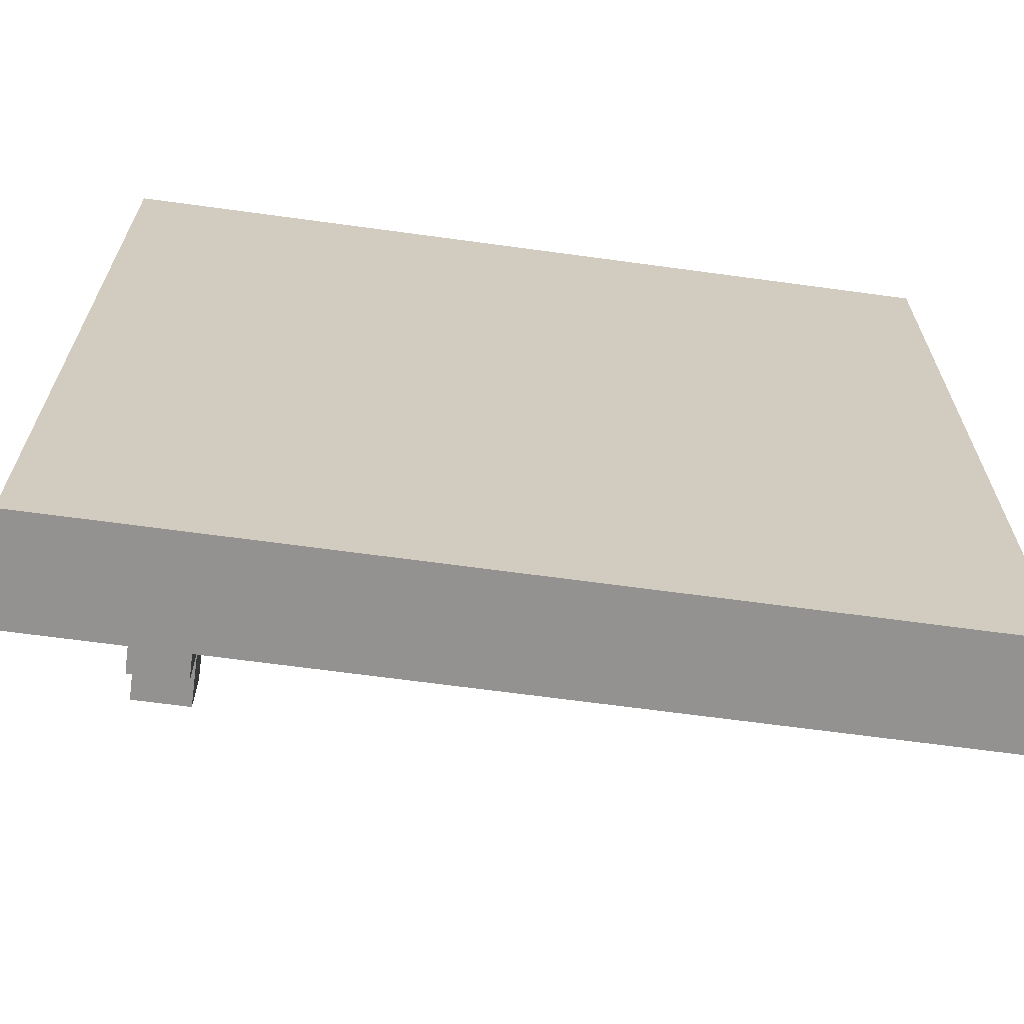
<metadata>
{"format":"obj","ext":"obj","renderer":"f3d","projection":"perspective","resolution":1024,"background":"white","views":[{"elev":-66.4,"azim":-7.8,"up":"+Z"}]}
</metadata>
<code>
o
v -0.8 0 0.8
v -0.8 0 0.2
v -0.8 0 -0.2
v -0.8 0 -0.8
v -0.8 0.1 0.3
v -0.8 0.1 0.2
v -0.8 0.1 -0.2
v -0.8 0.1 -0.3
v -0.8 0.2 0.8
v -0.8 0.2 0.3
v -0.8 0.2 0.2
v -0.8 0.2 -0.2
v -0.8 0.2 -0.3
v -0.8 0.2 -0.8
v -0.7 0.2 -0.5
v -0.7 0.2 -0.6
v -0.7 0.3 -0.5
v -0.7 0.3 -0.6
v -0.6 0.2 -0.4
v -0.6 0.2 -0.5
v -0.6 0.2 -0.6
v -0.6 0.2 -0.7
v -0.6 0.3 -0.4
v -0.6 0.3 -0.5
v -0.6 0.3 -0.6
v -0.6 0.3 -0.7
v -0.6 0.4 -0.5
v -0.6 0.4 -0.6
v -0.5 0.2 0.7
v -0.5 0.2 0.6
v -0.5 0.4 0.7
v -0.5 0.4 0.6
v -0.3 0.2 0.4
v -0.3 0.2 0.3
v -0.3 0.2 0.2
v -0.3 0.2 -0.2
v -0.3 0.2 -0.3
v -0.3 0.2 -0.4
v -0.3 0.3 0.4
v -0.3 0.3 0.3
v -0.3 0.3 0.2
v -0.3 0.3 -0.2
v -0.3 0.3 -0.3
v -0.3 0.3 -0.4
v -0.3 0.4 0.3
v -0.3 0.4 0.2
v -0.3 0.4 -0.2
v -0.3 0.4 -0.3
v -0.3 0.5 0.2
v -0.3 0.5 -0.2
v 0.2 0.2 0.4
v 0.2 0.2 0.3
v 0.2 0.2 -0.3
v 0.2 0.2 -0.4
v 0.2 0.3 0.4
v 0.2 0.3 0.3
v 0.2 0.3 0.2
v 0.2 0.3 -0.2
v 0.2 0.3 -0.3
v 0.2 0.3 -0.4
v 0.2 0.4 0.3
v 0.2 0.4 0.2
v 0.2 0.4 -0.2
v 0.2 0.4 -0.3
v 0.2 0.5 0.2
v 0.2 0.5 -0.2
v 0.3 0.2 0.5
v 0.3 0.2 0.4
v 0.3 0.3 0.5
v 0.3 0.3 0.4
v 0.4 0.2 0.7
v 0.4 0.2 0.6
v 0.4 0.3 0.7
v 0.4 0.3 0.6
v 0.5 0.2 0.6
v 0.5 0.2 0.5
v 0.5 0.3 0.7
v 0.5 0.3 0.6
v 0.5 0.3 0.5
v 0.5 0.4 0.7
v 0.5 0.4 0.6
v 0.6 0.2 -0.4
v 0.6 0.2 -0.5
v 0.6 0.3 -0.4
v 0.6 0.3 -0.5
v -0.5 0.2 -0.4
v -0.5 0.2 -0.5
v -0.5 0.2 -0.6
v -0.5 0.2 -0.7
v -0.5 0.3 -0.4
v -0.5 0.3 -0.5
v -0.5 0.3 -0.6
v -0.5 0.3 -0.7
v -0.5 0.4 -0.5
v -0.5 0.4 -0.6
v -0.4 0.2 -0.5
v -0.4 0.2 -0.6
v -0.4 0.3 0.7
v -0.4 0.3 0.6
v -0.4 0.3 -0.5
v -0.4 0.3 -0.6
v -0.4 0.4 0.7
v -0.4 0.4 0.6
v -0.3 0.2 0.7
v -0.3 0.2 0.6
v -0.3 0.3 0.7
v -0.3 0.3 0.6
v -0.2 0.2 0.4
v -0.2 0.2 0.3
v -0.2 0.2 -0.3
v -0.2 0.2 -0.4
v -0.2 0.3 0.4
v -0.2 0.3 0.3
v -0.2 0.3 0.2
v -0.2 0.3 -0.2
v -0.2 0.3 -0.3
v -0.2 0.3 -0.4
v -0.2 0.4 0.3
v -0.2 0.4 0.2
v -0.2 0.4 -0.2
v -0.2 0.4 -0.3
v -0.2 0.5 0.2
v -0.2 0.5 -0.2
v 0.3 0.2 0.4
v 0.3 0.2 0.3
v 0.3 0.2 0.2
v 0.3 0.2 -0.2
v 0.3 0.2 -0.3
v 0.3 0.2 -0.4
v 0.3 0.3 0.4
v 0.3 0.3 0.3
v 0.3 0.3 0.2
v 0.3 0.3 -0.2
v 0.3 0.3 -0.3
v 0.3 0.3 -0.4
v 0.3 0.4 0.3
v 0.3 0.4 0.2
v 0.3 0.4 -0.2
v 0.3 0.4 -0.3
v 0.3 0.5 0.2
v 0.3 0.5 -0.2
v 0.4 0.2 0.5
v 0.4 0.2 0.4
v 0.4 0.3 0.5
v 0.4 0.3 0.4
v 0.6 0.2 0.7
v 0.6 0.2 0.5
v 0.6 0.3 0.6
v 0.6 0.3 0.5
v 0.6 0.4 0.7
v 0.6 0.4 0.6
v 0.7 0.2 -0.4
v 0.7 0.2 -0.5
v 0.7 0.3 -0.4
v 0.7 0.3 -0.5
v 0.8 0 0.8
v 0.8 0 0.2
v 0.8 0 -0.2
v 0.8 0 -0.8
v 0.8 0.1 0.3
v 0.8 0.1 0.2
v 0.8 0.1 -0.2
v 0.8 0.1 -0.3
v 0.8 0.2 0.8
v 0.8 0.2 0.3
v 0.8 0.2 0.2
v 0.8 0.2 -0.2
v 0.8 0.2 -0.3
v 0.8 0.2 -0.8
v -0.8 0 0.8
v -0.8 0.2 0.8
v -0.2 0.1 0.8
v -0.2 0.2 0.8
v -0.1 0.1 0.8
v -0.1 0.2 0.8
v 0.1 0.1 0.8
v 0.1 0.2 0.8
v 0.2 0.1 0.8
v 0.2 0.2 0.8
v 0.8 0 0.8
v 0.8 0.2 0.8
v -0.5 0.2 0.7
v -0.5 0.4 0.7
v -0.4 0.3 0.7
v -0.4 0.4 0.7
v -0.3 0.2 0.7
v -0.3 0.3 0.7
v 0.4 0.2 0.7
v 0.4 0.3 0.7
v 0.5 0.3 0.7
v 0.5 0.4 0.7
v 0.6 0.2 0.7
v 0.6 0.4 0.7
v 0.3 0.2 0.5
v 0.3 0.3 0.5
v 0.4 0.2 0.5
v 0.4 0.3 0.5
v -0.3 0.2 0.4
v -0.3 0.3 0.4
v -0.2 0.2 0.4
v -0.2 0.3 0.4
v 0.2 0.2 0.4
v 0.2 0.3 0.4
v 0.3 0.2 0.4
v 0.3 0.3 0.4
v -0.3 0.3 0.3
v -0.3 0.4 0.3
v -0.2 0.2 0.3
v -0.2 0.3 0.3
v -0.2 0.4 0.3
v -0.1 0.2 0.3
v -0.1 0.3 0.3
v 0 0.2 0.3
v 0 0.3 0.3
v 0.2 0.2 0.3
v 0.2 0.3 0.3
v 0.2 0.4 0.3
v 0.3 0.3 0.3
v 0.3 0.4 0.3
v -0.3 0.4 0.2
v -0.3 0.5 0.2
v -0.2 0.3 0.2
v -0.2 0.4 0.2
v -0.2 0.5 0.2
v -0.1 0.3 0.2
v 0 0.3 0.2
v 0 0.4 0.2
v 0.1 0.3 0.2
v 0.1 0.4 0.2
v 0.2 0.3 0.2
v 0.2 0.4 0.2
v 0.2 0.5 0.2
v 0.3 0.4 0.2
v 0.3 0.5 0.2
v -0.8 0.1 -0.2
v -0.8 0.2 -0.2
v -0.3 0.2 -0.2
v -0.3 0.3 -0.2
v -0.2 0.2 -0.2
v -0.2 0.3 -0.2
v -0.1 0.3 -0.2
v 0 0.2 -0.2
v 0 0.3 -0.2
v 0.1 0.2 -0.2
v 0.1 0.3 -0.2
v 0.2 0.2 -0.2
v 0.2 0.3 -0.2
v 0.3 0.2 -0.2
v 0.3 0.3 -0.2
v 0.8 0.1 -0.2
v 0.8 0.2 -0.2
v -0.6 0.2 -0.4
v -0.6 0.3 -0.4
v -0.5 0.2 -0.4
v -0.5 0.3 -0.4
v 0.6 0.2 -0.4
v 0.6 0.3 -0.4
v 0.7 0.2 -0.4
v 0.7 0.3 -0.4
v -0.7 0.2 -0.5
v -0.7 0.3 -0.5
v -0.6 0.2 -0.5
v -0.6 0.3 -0.5
v -0.6 0.4 -0.5
v -0.5 0.2 -0.5
v -0.5 0.3 -0.5
v -0.5 0.4 -0.5
v -0.4 0.2 -0.5
v -0.4 0.3 -0.5
v -0.5 0.2 0.6
v -0.5 0.4 0.6
v -0.4 0.3 0.6
v -0.4 0.4 0.6
v -0.3 0.2 0.6
v -0.3 0.3 0.6
v 0.4 0.2 0.6
v 0.4 0.3 0.6
v 0.5 0.2 0.6
v 0.5 0.3 0.6
v 0.5 0.4 0.6
v 0.6 0.3 0.6
v 0.6 0.4 0.6
v 0.5 0.2 0.5
v 0.5 0.3 0.5
v 0.6 0.2 0.5
v 0.6 0.3 0.5
v 0.3 0.2 0.4
v 0.3 0.3 0.4
v 0.4 0.2 0.4
v 0.4 0.3 0.4
v -0.8 0.1 0.2
v -0.8 0.2 0.2
v -0.3 0.2 0.2
v -0.3 0.3 0.2
v -0.2 0.2 0.2
v -0.2 0.3 0.2
v -0.1 0.2 0.2
v -0.1 0.3 0.2
v 0 0.2 0.2
v 0 0.3 0.2
v 0.1 0.3 0.2
v 0.2 0.2 0.2
v 0.2 0.3 0.2
v 0.3 0.2 0.2
v 0.3 0.3 0.2
v 0.8 0.1 0.2
v 0.8 0.2 0.2
v -0.3 0.4 -0.2
v -0.3 0.5 -0.2
v -0.2 0.3 -0.2
v -0.2 0.4 -0.2
v -0.2 0.5 -0.2
v -0.1 0.3 -0.2
v -0.1 0.4 -0.2
v 0 0.3 -0.2
v 0 0.4 -0.2
v 0.1 0.3 -0.2
v 0.2 0.3 -0.2
v 0.2 0.4 -0.2
v 0.2 0.5 -0.2
v 0.3 0.4 -0.2
v 0.3 0.5 -0.2
v -0.3 0.3 -0.3
v -0.3 0.4 -0.3
v -0.2 0.2 -0.3
v -0.2 0.3 -0.3
v -0.2 0.4 -0.3
v -0.1 0.2 -0.3
v 0 0.2 -0.3
v 0 0.3 -0.3
v 0.1 0.2 -0.3
v 0.1 0.3 -0.3
v 0.2 0.2 -0.3
v 0.2 0.3 -0.3
v 0.2 0.4 -0.3
v 0.3 0.3 -0.3
v 0.3 0.4 -0.3
v -0.3 0.2 -0.4
v -0.3 0.3 -0.4
v -0.2 0.2 -0.4
v -0.2 0.3 -0.4
v 0.2 0.2 -0.4
v 0.2 0.3 -0.4
v 0.3 0.2 -0.4
v 0.3 0.3 -0.4
v 0.6 0.2 -0.5
v 0.6 0.3 -0.5
v 0.7 0.2 -0.5
v 0.7 0.3 -0.5
v -0.7 0.2 -0.6
v -0.7 0.3 -0.6
v -0.6 0.2 -0.6
v -0.6 0.3 -0.6
v -0.6 0.4 -0.6
v -0.5 0.2 -0.6
v -0.5 0.3 -0.6
v -0.5 0.4 -0.6
v -0.4 0.2 -0.6
v -0.4 0.3 -0.6
v -0.6 0.2 -0.7
v -0.6 0.3 -0.7
v -0.5 0.2 -0.7
v -0.5 0.3 -0.7
v -0.8 0 -0.8
v -0.8 0.2 -0.8
v -0.2 0.1 -0.8
v -0.2 0.2 -0.8
v -0.1 0.1 -0.8
v -0.1 0.2 -0.8
v 0.1 0.1 -0.8
v 0.1 0.2 -0.8
v 0.2 0.1 -0.8
v 0.2 0.2 -0.8
v 0.8 0 -0.8
v 0.8 0.2 -0.8
v -0.8 0 0.8
v 0.8 0 0.8
v -0.8 0 0.2
v 0.8 0 0.2
v -0.8 0 -0.2
v 0.8 0 -0.2
v -0.8 0 -0.8
v 0.8 0 -0.8
v -0.3 0.3 0.2
v -0.2 0.3 0.2
v -0.1 0.3 0.2
v 0 0.3 0.2
v 0.1 0.3 0.2
v 0.2 0.3 0.2
v 0.3 0.3 0.2
v -0.1 0.3 0.1
v 0 0.3 0.1
v 0.1 0.3 0.1
v -0.1 0.3 0
v 0 0.3 0
v 0.1 0.3 0
v -0.1 0.3 -0.1
v 0 0.3 -0.1
v 0.1 0.3 -0.1
v -0.3 0.3 -0.2
v -0.2 0.3 -0.2
v -0.1 0.3 -0.2
v 0 0.3 -0.2
v 0.1 0.3 -0.2
v 0.2 0.3 -0.2
v 0.3 0.3 -0.2
v -0.8 0.1 0.2
v 0.8 0.1 0.2
v -0.8 0.1 -0.2
v 0.8 0.1 -0.2
v -0.8 0.2 0.8
v -0.2 0.2 0.8
v -0.1 0.2 0.8
v 0.1 0.2 0.8
v 0.2 0.2 0.8
v 0.8 0.2 0.8
v -0.5 0.2 0.7
v -0.3 0.2 0.7
v 0 0.2 0.7
v 0.1 0.2 0.7
v 0.4 0.2 0.7
v 0.6 0.2 0.7
v -0.7 0.2 0.6
v -0.6 0.2 0.6
v -0.5 0.2 0.6
v -0.3 0.2 0.6
v -0.2 0.2 0.6
v -0.1 0.2 0.6
v 0 0.2 0.6
v 0.1 0.2 0.6
v 0.4 0.2 0.6
v 0.5 0.2 0.6
v -0.7 0.2 0.5
v -0.6 0.2 0.5
v -0.5 0.2 0.5
v -0.2 0.2 0.5
v -0.1 0.2 0.5
v 0.1 0.2 0.5
v 0.2 0.2 0.5
v 0.3 0.2 0.5
v 0.4 0.2 0.5
v 0.5 0.2 0.5
v 0.6 0.2 0.5
v -0.6 0.2 0.4
v -0.5 0.2 0.4
v -0.3 0.2 0.4
v -0.2 0.2 0.4
v -0.1 0.2 0.4
v 0 0.2 0.4
v 0.1 0.2 0.4
v 0.2 0.2 0.4
v 0.3 0.2 0.4
v 0.4 0.2 0.4
v -0.8 0.2 0.3
v -0.3 0.2 0.3
v -0.2 0.2 0.3
v -0.1 0.2 0.3
v 0 0.2 0.3
v 0.2 0.2 0.3
v 0.3 0.2 0.3
v 0.8 0.2 0.3
v -0.8 0.2 0.2
v -0.3 0.2 0.2
v 0.3 0.2 0.2
v 0.8 0.2 0.2
v -0.8 0.2 -0.2
v -0.3 0.2 -0.2
v 0.3 0.2 -0.2
v 0.8 0.2 -0.2
v -0.8 0.2 -0.3
v -0.3 0.2 -0.3
v -0.2 0.2 -0.3
v -0.1 0.2 -0.3
v 0 0.2 -0.3
v 0.1 0.2 -0.3
v 0.2 0.2 -0.3
v 0.3 0.2 -0.3
v 0.8 0.2 -0.3
v -0.6 0.2 -0.4
v -0.5 0.2 -0.4
v -0.3 0.2 -0.4
v -0.2 0.2 -0.4
v -0.1 0.2 -0.4
v 0.1 0.2 -0.4
v 0.2 0.2 -0.4
v 0.3 0.2 -0.4
v 0.6 0.2 -0.4
v 0.7 0.2 -0.4
v -0.7 0.2 -0.5
v -0.6 0.2 -0.5
v -0.5 0.2 -0.5
v -0.4 0.2 -0.5
v 0.1 0.2 -0.5
v 0.2 0.2 -0.5
v 0.3 0.2 -0.5
v 0.4 0.2 -0.5
v 0.5 0.2 -0.5
v 0.6 0.2 -0.5
v 0.7 0.2 -0.5
v -0.7 0.2 -0.6
v -0.6 0.2 -0.6
v -0.5 0.2 -0.6
v -0.4 0.2 -0.6
v -0.3 0.2 -0.6
v -0.2 0.2 -0.6
v -0.1 0.2 -0.6
v 0 0.2 -0.6
v 0.4 0.2 -0.6
v 0.5 0.2 -0.6
v 0.6 0.2 -0.6
v -0.6 0.2 -0.7
v -0.5 0.2 -0.7
v -0.1 0.2 -0.7
v 0 0.2 -0.7
v 0.5 0.2 -0.7
v 0.6 0.2 -0.7
v -0.8 0.2 -0.8
v -0.2 0.2 -0.8
v -0.1 0.2 -0.8
v 0.1 0.2 -0.8
v 0.2 0.2 -0.8
v 0.8 0.2 -0.8
v -0.4 0.3 0.7
v -0.3 0.3 0.7
v 0.4 0.3 0.7
v 0.5 0.3 0.7
v -0.4 0.3 0.6
v -0.3 0.3 0.6
v 0.4 0.3 0.6
v 0.5 0.3 0.6
v 0.6 0.3 0.6
v 0.3 0.3 0.5
v 0.4 0.3 0.5
v 0.5 0.3 0.5
v 0.6 0.3 0.5
v -0.3 0.3 0.4
v -0.2 0.3 0.4
v 0.2 0.3 0.4
v 0.3 0.3 0.4
v 0.4 0.3 0.4
v -0.3 0.3 0.3
v -0.2 0.3 0.3
v -0.1 0.3 0.3
v 0 0.3 0.3
v 0.2 0.3 0.3
v 0.3 0.3 0.3
v -0.2 0.3 0.2
v -0.1 0.3 0.2
v 0 0.3 0.2
v 0.1 0.3 0.2
v 0.2 0.3 0.2
v -0.2 0.3 -0.2
v -0.1 0.3 -0.2
v 0 0.3 -0.2
v 0.1 0.3 -0.2
v 0.2 0.3 -0.2
v -0.3 0.3 -0.3
v -0.2 0.3 -0.3
v 0 0.3 -0.3
v 0.1 0.3 -0.3
v 0.2 0.3 -0.3
v 0.3 0.3 -0.3
v -0.6 0.3 -0.4
v -0.5 0.3 -0.4
v -0.3 0.3 -0.4
v -0.2 0.3 -0.4
v 0.2 0.3 -0.4
v 0.3 0.3 -0.4
v 0.6 0.3 -0.4
v 0.7 0.3 -0.4
v -0.7 0.3 -0.5
v -0.6 0.3 -0.5
v -0.5 0.3 -0.5
v -0.4 0.3 -0.5
v 0.6 0.3 -0.5
v 0.7 0.3 -0.5
v -0.7 0.3 -0.6
v -0.6 0.3 -0.6
v -0.5 0.3 -0.6
v -0.4 0.3 -0.6
v -0.6 0.3 -0.7
v -0.5 0.3 -0.7
v -0.5 0.4 0.7
v -0.4 0.4 0.7
v 0.5 0.4 0.7
v 0.6 0.4 0.7
v -0.5 0.4 0.6
v -0.4 0.4 0.6
v 0.5 0.4 0.6
v 0.6 0.4 0.6
v -0.3 0.4 0.3
v -0.2 0.4 0.3
v 0.2 0.4 0.3
v 0.3 0.4 0.3
v -0.3 0.4 0.2
v -0.2 0.4 0.2
v 0 0.4 0.2
v 0.1 0.4 0.2
v 0.2 0.4 0.2
v 0.3 0.4 0.2
v -0.1 0.4 0.1
v 0 0.4 0.1
v 0.1 0.4 0.1
v -0.1 0.4 0
v 0 0.4 0
v 0.1 0.4 0
v -0.1 0.4 -0.1
v 0 0.4 -0.1
v 0.1 0.4 -0.1
v -0.3 0.4 -0.2
v -0.2 0.4 -0.2
v -0.1 0.4 -0.2
v 0 0.4 -0.2
v 0.2 0.4 -0.2
v 0.3 0.4 -0.2
v -0.3 0.4 -0.3
v -0.2 0.4 -0.3
v 0.2 0.4 -0.3
v 0.3 0.4 -0.3
v -0.6 0.4 -0.5
v -0.5 0.4 -0.5
v -0.6 0.4 -0.6
v -0.5 0.4 -0.6
v -0.3 0.5 0.2
v -0.2 0.5 0.2
v 0.2 0.5 0.2
v 0.3 0.5 0.2
v -0.3 0.5 -0.2
v -0.2 0.5 -0.2
v 0.2 0.5 -0.2
v 0.3 0.5 -0.2
f 5 2 1
f 6 3 2
f 6 2 5
f 7 4 3
f 7 3 6
f 8 4 7
f 9 5 1
f 10 6 5
f 10 5 9
f 11 6 10
f 12 8 7
f 13 4 8
f 13 8 12
f 14 4 13
f 17 16 15
f 18 16 17
f 23 20 19
f 24 20 23
f 25 22 21
f 26 22 25
f 27 25 24
f 28 25 27
f 31 30 29
f 32 30 31
f 39 34 33
f 39 35 34
f 40 35 39
f 41 35 40
f 42 38 37
f 42 37 36
f 43 38 42
f 44 38 43
f 45 41 40
f 45 43 42
f 45 42 41
f 46 43 45
f 47 43 46
f 48 43 47
f 49 47 46
f 50 47 49
f 55 52 51
f 56 52 55
f 59 54 53
f 60 54 59
f 61 57 56
f 62 57 61
f 63 59 58
f 64 59 63
f 65 63 62
f 66 63 65
f 69 68 67
f 70 68 69
f 73 72 71
f 74 72 73
f 78 76 75
f 79 76 78
f 80 78 77
f 81 78 80
f 84 83 82
f 85 83 84
f 86 87 90
f 90 87 91
f 88 89 92
f 92 89 93
f 91 92 94
f 94 92 95
f 96 97 100
f 100 97 101
f 98 99 102
f 102 99 103
f 104 105 106
f 106 105 107
f 108 109 112
f 112 109 113
f 110 111 116
f 116 111 117
f 113 114 118
f 118 114 119
f 115 116 120
f 120 116 121
f 119 120 122
f 122 120 123
f 124 125 130
f 125 126 130
f 130 126 131
f 131 126 132
f 128 129 133
f 127 128 133
f 133 129 134
f 134 129 135
f 131 132 136
f 133 134 136
f 132 133 136
f 136 134 137
f 137 134 138
f 138 134 139
f 137 138 140
f 140 138 141
f 142 143 144
f 144 143 145
f 146 147 148
f 148 147 149
f 146 148 150
f 150 148 151
f 152 153 154
f 154 153 155
f 156 157 160
f 157 158 161
f 160 157 161
f 158 159 162
f 161 158 162
f 162 159 163
f 156 160 164
f 160 161 165
f 164 160 165
f 165 161 166
f 162 163 167
f 163 159 168
f 167 163 168
f 168 159 169
f 172 171 170
f 173 171 172
f 174 172 170
f 174 173 172
f 175 173 174
f 176 174 170
f 176 175 174
f 177 175 176
f 178 176 170
f 178 177 176
f 179 177 178
f 180 178 170
f 180 179 178
f 181 179 180
f 184 183 182
f 185 183 184
f 186 184 182
f 187 184 186
f 190 189 188
f 192 190 188
f 192 191 190
f 193 191 192
f 196 195 194
f 197 195 196
f 200 199 198
f 201 199 200
f 204 203 202
f 205 203 204
f 209 207 206
f 210 207 209
f 211 209 208
f 212 209 211
f 213 212 211
f 214 212 213
f 215 214 213
f 216 214 215
f 218 217 216
f 219 217 218
f 223 221 220
f 224 221 223
f 225 223 222
f 226 223 225
f 227 223 226
f 228 227 226
f 229 227 228
f 230 229 228
f 231 229 230
f 233 232 231
f 234 232 233
f 237 236 235
f 239 237 235
f 239 238 237
f 240 238 239
f 241 240 239
f 242 239 235
f 242 241 239
f 243 241 242
f 244 242 235
f 244 243 242
f 245 243 244
f 246 244 235
f 246 245 244
f 247 245 246
f 248 246 235
f 248 247 246
f 249 247 248
f 250 248 235
f 251 248 250
f 254 253 252
f 255 253 254
f 258 257 256
f 259 257 258
f 262 261 260
f 263 261 262
f 266 264 263
f 267 264 266
f 268 266 265
f 269 266 268
f 270 271 272
f 272 271 273
f 270 272 274
f 274 272 275
f 276 277 278
f 278 277 279
f 279 280 281
f 281 280 282
f 283 284 285
f 285 284 286
f 287 288 289
f 289 288 290
f 291 292 293
f 291 293 295
f 293 294 295
f 295 294 296
f 291 295 297
f 295 296 297
f 297 296 298
f 291 297 299
f 297 298 299
f 299 298 300
f 299 300 301
f 291 299 302
f 299 301 302
f 302 301 303
f 291 302 304
f 302 303 304
f 304 303 305
f 291 304 306
f 306 304 307
f 308 309 311
f 311 309 312
f 310 311 313
f 313 311 314
f 313 314 315
f 315 314 316
f 315 316 317
f 317 316 318
f 318 316 319
f 319 320 321
f 321 320 322
f 323 324 326
f 326 324 327
f 325 326 328
f 328 326 329
f 329 326 330
f 329 330 331
f 331 330 332
f 331 332 333
f 333 332 334
f 334 335 336
f 336 335 337
f 338 339 340
f 340 339 341
f 342 343 344
f 344 343 345
f 346 347 348
f 348 347 349
f 350 351 352
f 352 351 353
f 353 354 356
f 356 354 357
f 355 356 358
f 358 356 359
f 360 361 362
f 362 361 363
f 364 365 366
f 366 365 367
f 364 366 368
f 366 367 368
f 368 367 369
f 364 368 370
f 368 369 370
f 370 369 371
f 364 370 372
f 370 371 372
f 372 371 373
f 364 372 374
f 372 373 374
f 374 373 375
f 378 377 376
f 379 377 378
f 380 379 378
f 381 379 380
f 382 381 380
f 383 381 382
f 391 386 385
f 391 387 386
f 392 388 387
f 392 387 391
f 393 389 388
f 393 388 392
f 394 392 391
f 394 391 385
f 395 393 392
f 395 392 394
f 396 389 393
f 396 393 395
f 397 395 394
f 397 394 385
f 398 396 395
f 398 395 397
f 399 389 396
f 399 396 398
f 400 385 384
f 401 397 385
f 401 385 400
f 402 398 397
f 402 397 401
f 403 399 398
f 403 398 402
f 404 389 399
f 404 399 403
f 405 390 389
f 405 389 404
f 406 390 405
f 407 408 409
f 409 408 410
f 411 412 417
f 417 412 418
f 413 414 419
f 414 415 420
f 419 414 420
f 415 416 421
f 421 416 422
f 411 417 423
f 423 417 424
f 424 417 425
f 418 412 426
f 412 413 427
f 426 412 427
f 413 419 428
f 427 413 428
f 419 420 429
f 428 419 429
f 420 415 430
f 429 420 430
f 415 421 431
f 411 423 433
f 423 424 433
f 424 425 434
f 433 424 434
f 425 426 435
f 434 425 435
f 426 427 436
f 427 428 436
f 428 429 437
f 436 428 437
f 429 430 437
f 430 415 438
f 437 430 438
f 431 432 439
f 438 415 439
f 415 431 439
f 439 432 440
f 440 432 441
f 441 432 442
f 422 416 443
f 433 434 444
f 434 435 444
f 435 426 445
f 444 435 445
f 426 436 446
f 445 426 446
f 436 437 447
f 446 436 447
f 437 438 447
f 447 438 448
f 448 438 449
f 438 439 450
f 449 438 450
f 439 440 451
f 450 439 451
f 451 440 452
f 442 443 453
f 441 442 453
f 444 445 454
f 411 433 454
f 433 444 454
f 445 446 454
f 454 446 455
f 447 448 456
f 448 449 457
f 456 448 457
f 450 451 458
f 457 449 458
f 449 450 458
f 458 451 459
f 452 453 460
f 453 443 461
f 460 453 461
f 443 416 461
f 454 455 462
f 462 455 463
f 460 461 464
f 464 461 465
f 466 467 470
f 470 467 471
f 468 469 477
f 477 469 478
f 470 471 479
f 479 471 480
f 480 471 481
f 472 473 482
f 475 476 483
f 473 474 483
f 482 473 483
f 474 475 483
f 483 476 484
f 484 476 485
f 477 478 486
f 486 478 487
f 487 478 488
f 470 479 489
f 489 479 490
f 480 481 491
f 491 481 492
f 484 485 493
f 482 483 493
f 483 484 493
f 485 486 494
f 493 485 494
f 486 487 495
f 494 486 495
f 495 487 496
f 496 487 497
f 497 487 498
f 488 478 499
f 470 489 500
f 492 481 503
f 481 482 504
f 503 481 504
f 482 493 505
f 504 482 505
f 505 493 506
f 506 493 507
f 494 495 508
f 495 496 508
f 496 497 508
f 497 498 509
f 508 497 509
f 498 499 510
f 509 498 510
f 500 501 511
f 502 503 512
f 503 504 512
f 504 505 512
f 506 507 513
f 505 506 513
f 507 493 514
f 513 507 514
f 508 509 515
f 509 510 515
f 510 499 516
f 515 510 516
f 500 511 517
f 511 512 517
f 470 500 517
f 505 513 518
f 517 512 518
f 512 505 518
f 513 514 519
f 518 513 519
f 514 493 520
f 519 514 520
f 493 494 520
f 494 508 521
f 520 494 521
f 508 515 521
f 515 516 521
f 516 499 522
f 521 516 522
f 499 478 522
f 523 524 527
f 527 524 528
f 525 526 529
f 529 526 530
f 530 531 534
f 534 531 535
f 532 533 539
f 539 533 540
f 536 537 541
f 541 537 542
f 538 539 545
f 545 539 546
f 542 543 547
f 543 544 548
f 547 543 548
f 544 545 549
f 548 544 549
f 549 545 550
f 550 545 551
f 552 553 558
f 553 554 558
f 554 555 559
f 558 554 559
f 555 556 560
f 559 555 560
f 560 556 561
f 557 558 565
f 565 558 566
f 561 562 567
f 567 562 568
f 563 564 572
f 572 564 573
f 569 570 575
f 575 570 576
f 571 572 577
f 577 572 578
f 573 574 579
f 579 574 580
f 578 579 581
f 581 579 582
f 583 584 587
f 587 584 588
f 585 586 589
f 589 586 590
f 591 592 595
f 595 592 596
f 593 594 599
f 599 594 600
f 596 597 601
f 597 598 602
f 601 597 602
f 598 599 603
f 602 598 603
f 596 601 604
f 601 602 604
f 602 603 605
f 604 602 605
f 603 599 606
f 605 603 606
f 604 605 607
f 596 604 607
f 605 606 608
f 607 605 608
f 606 599 609
f 608 606 609
f 596 607 611
f 607 608 612
f 611 607 612
f 608 609 613
f 612 608 613
f 609 599 614
f 613 609 614
f 610 611 616
f 616 611 617
f 614 615 618
f 618 615 619
f 620 621 622
f 622 621 623
f 624 625 628
f 628 625 629
f 626 627 630
f 630 627 631

</code>
